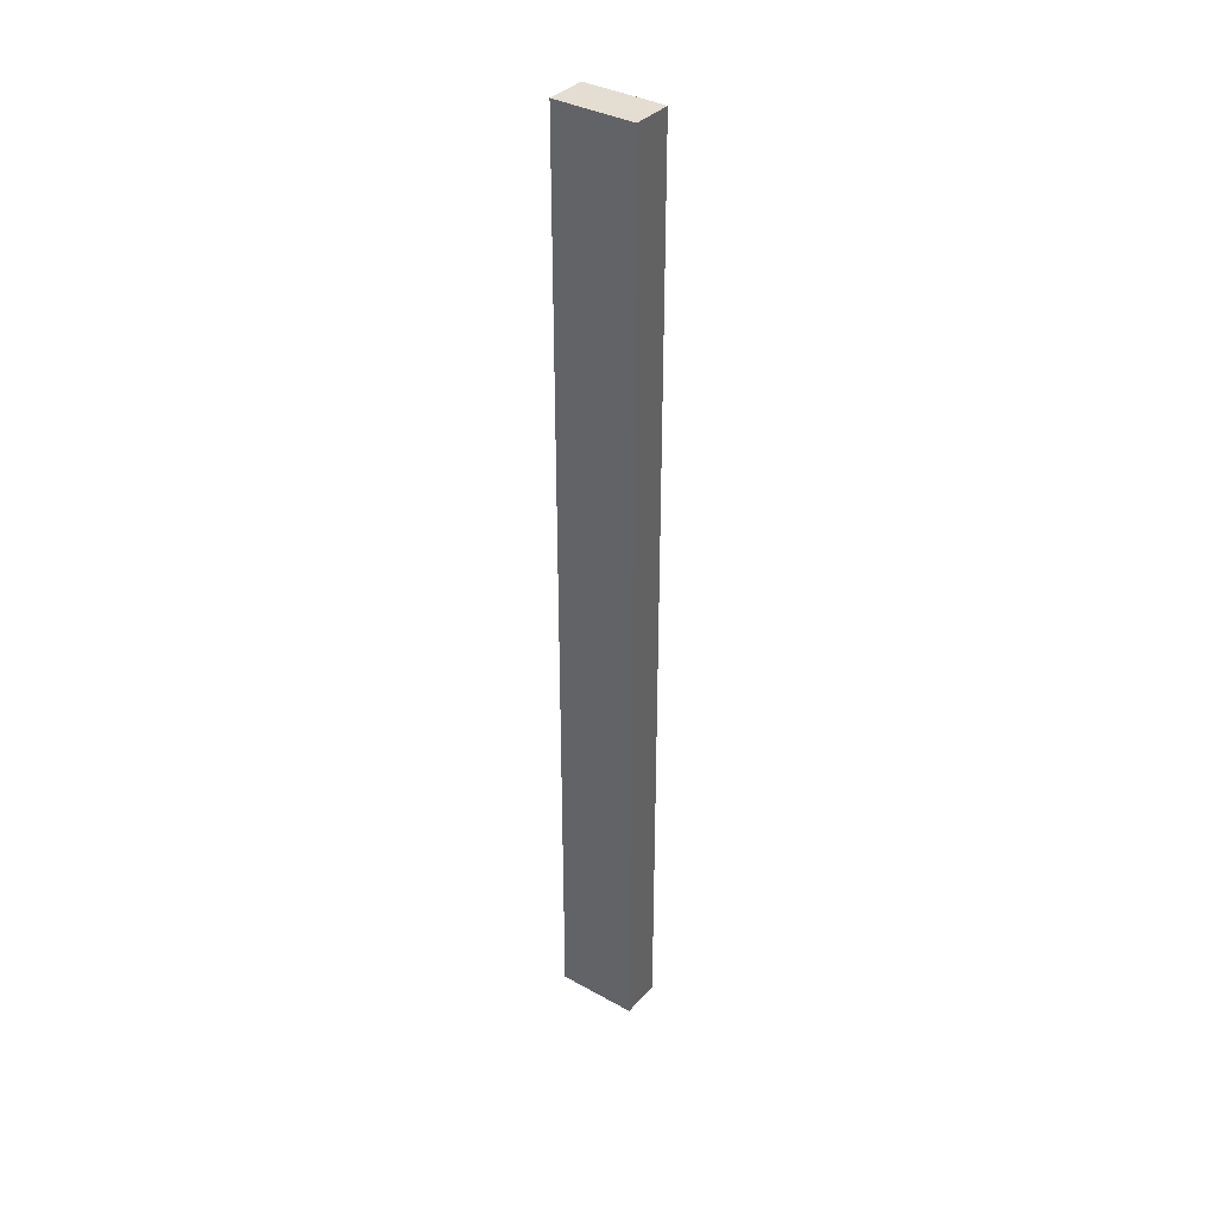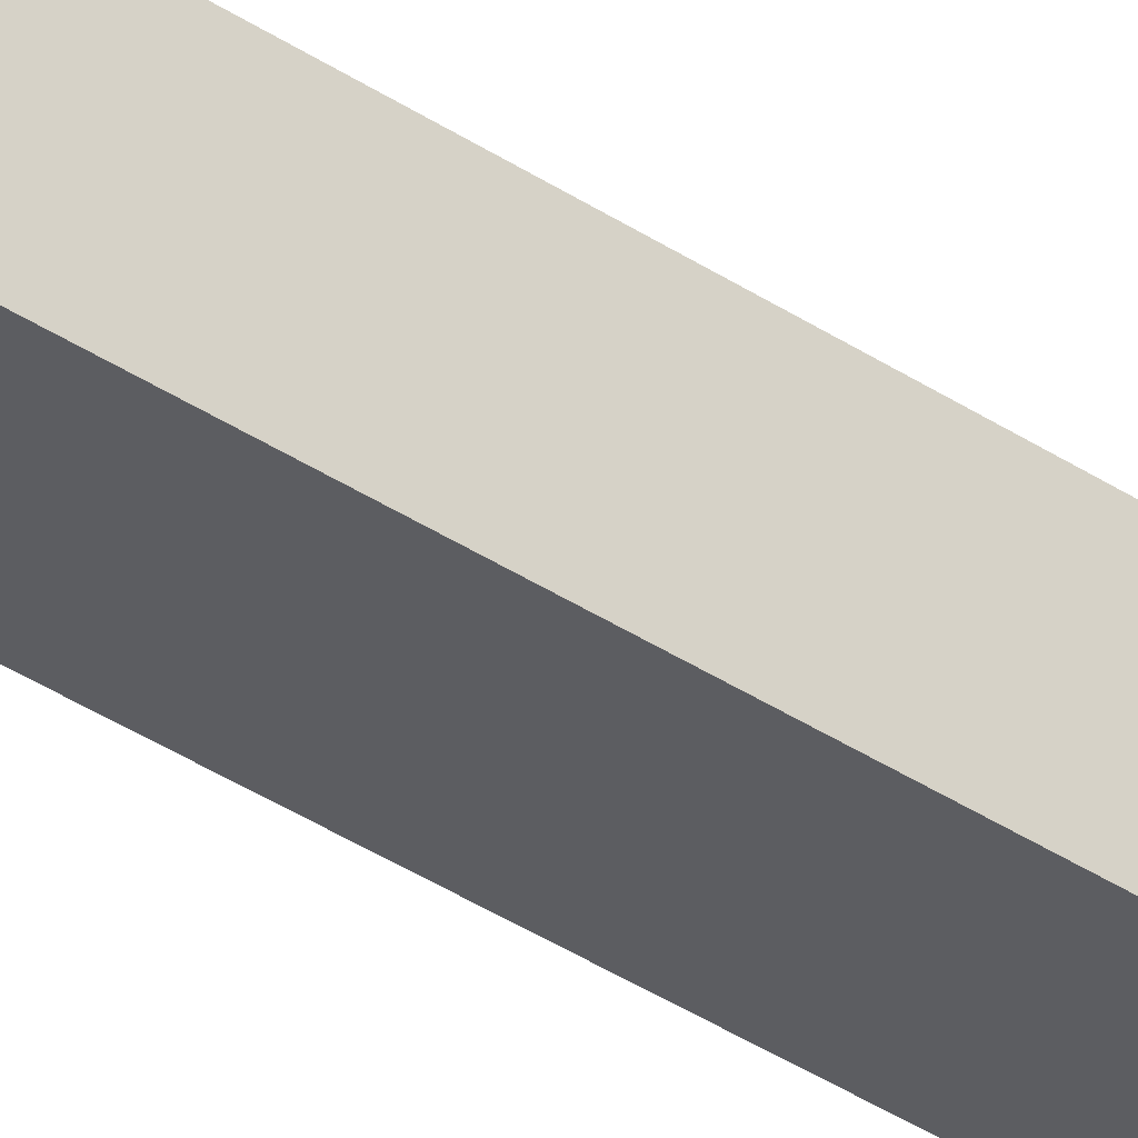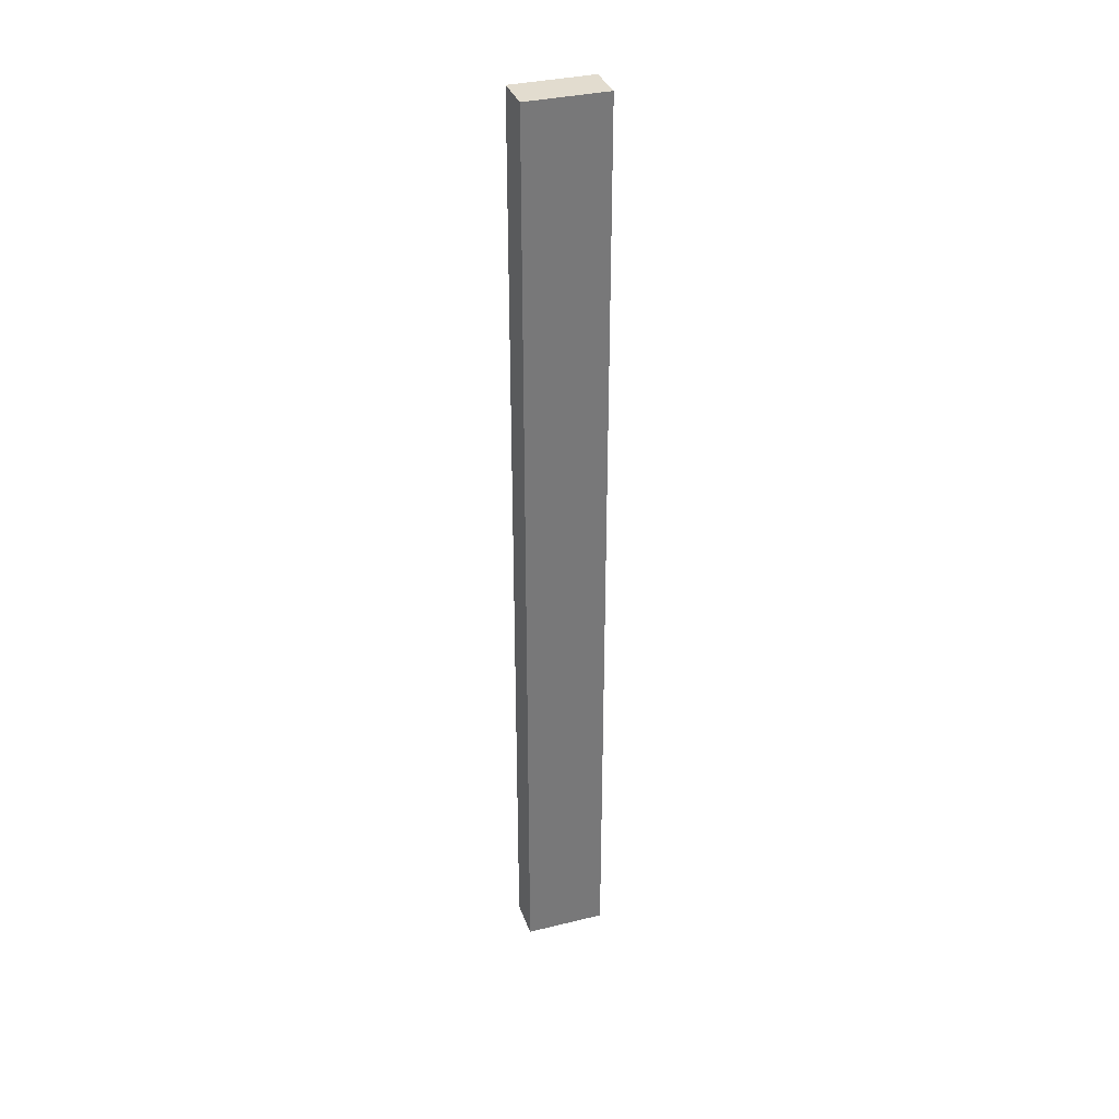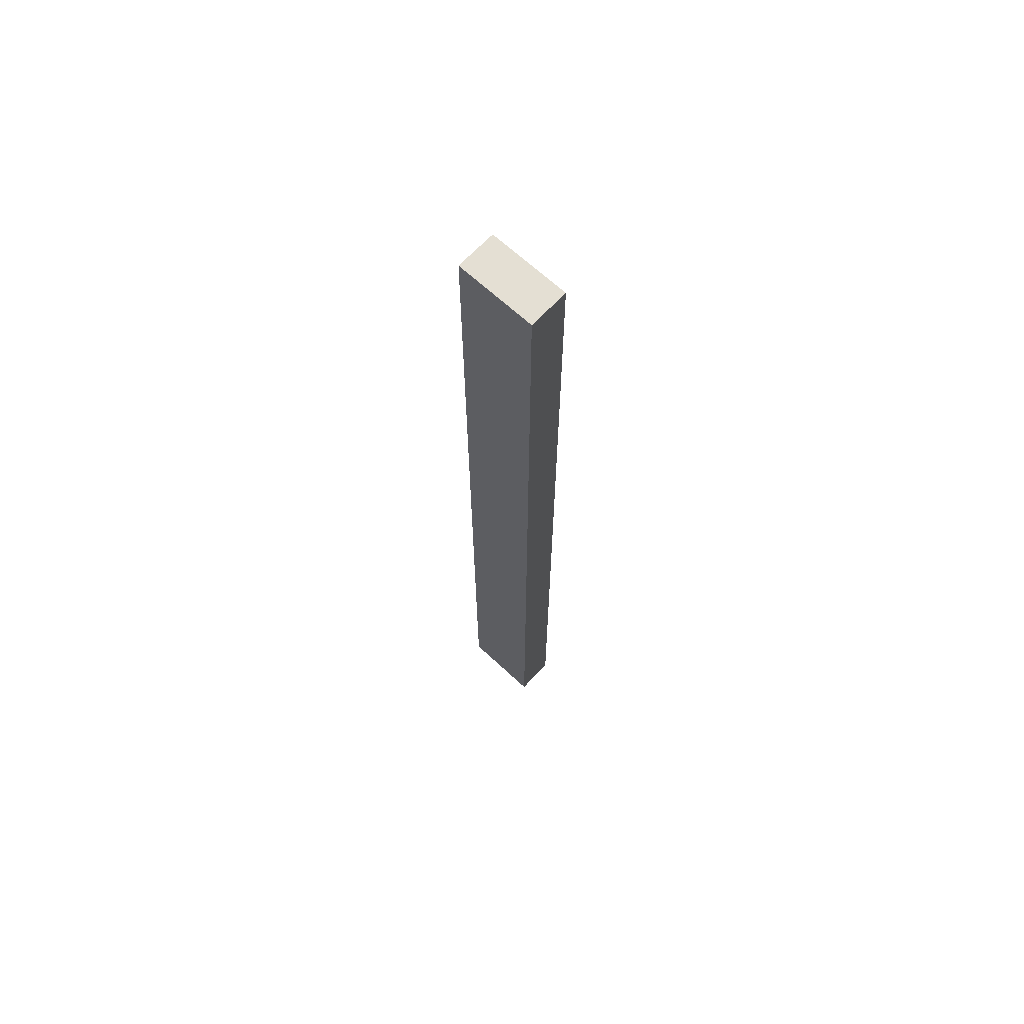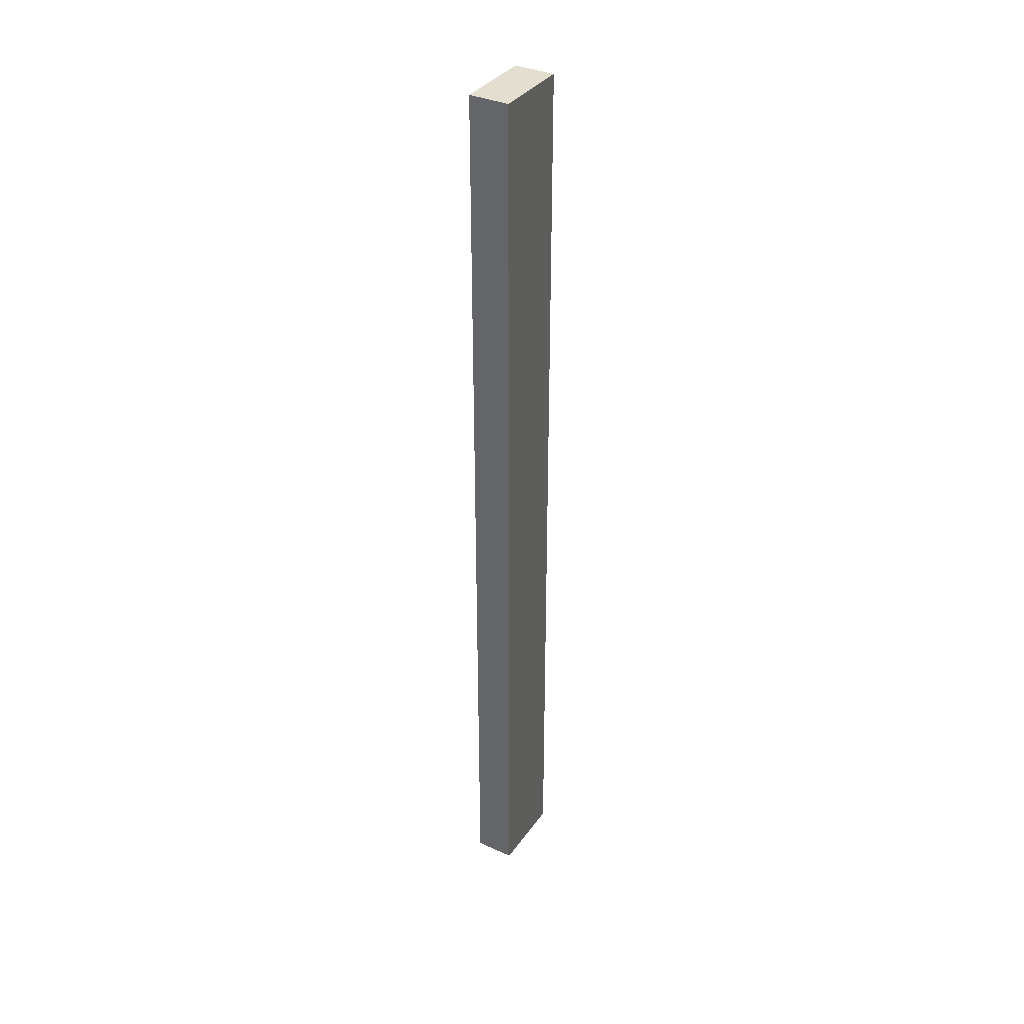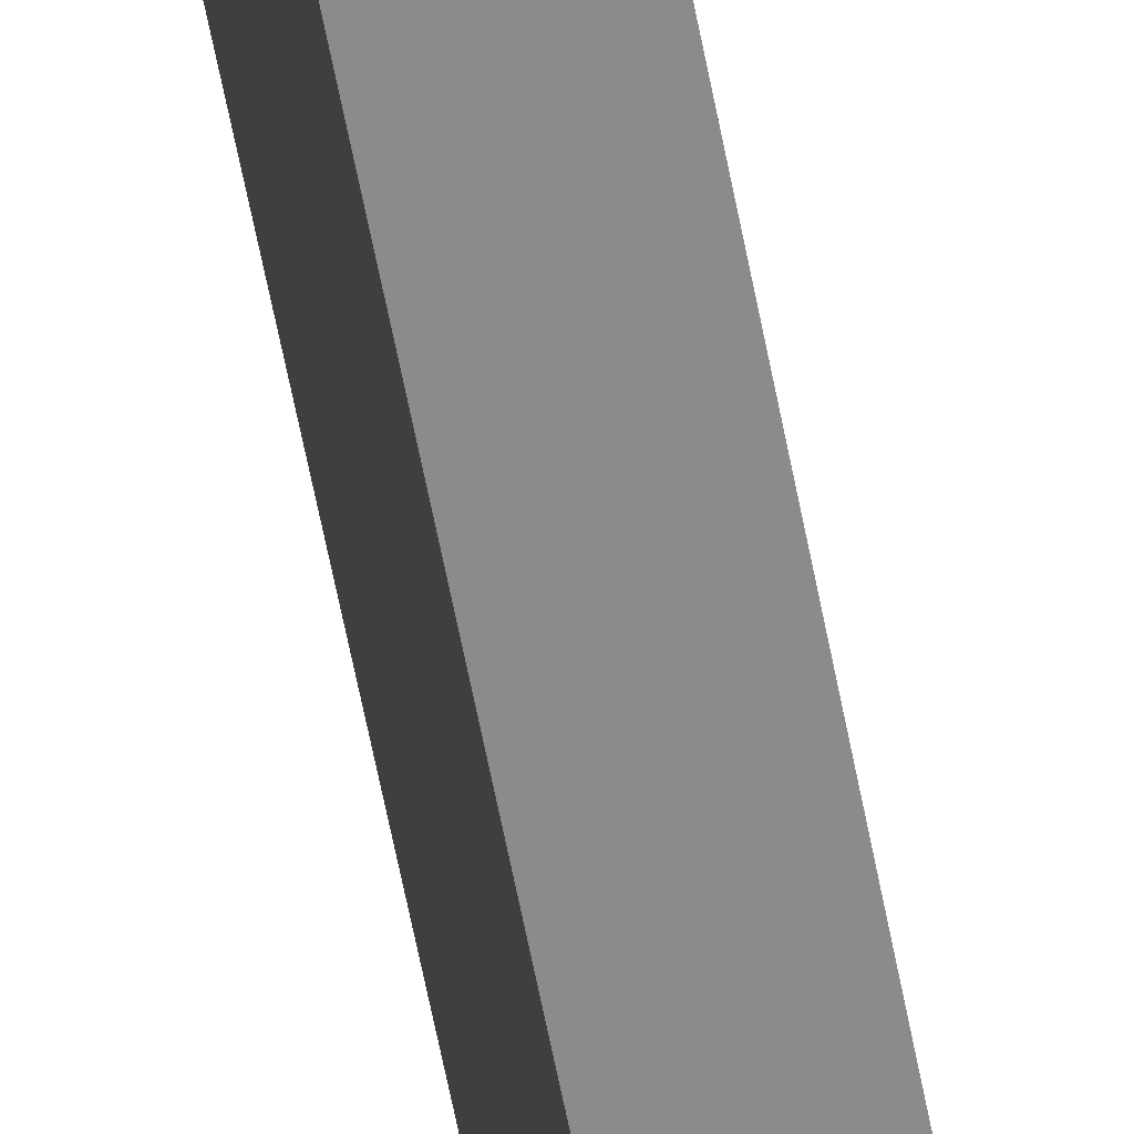
<metadata>
{"format":"obj","ext":"obj","renderer":"f3d","projection":"perspective","resolution":1024,"background":"white","views":[{"elev":36.1,"azim":111.0,"up":"+Z"},{"elev":-36.5,"azim":-131.2,"up":"+Y"},{"elev":34.6,"azim":-123.2,"up":"+Z"},{"elev":66.6,"azim":-62.0,"up":"+Z"},{"elev":35.7,"azim":-164.3,"up":"+Z"},{"elev":-63.8,"azim":-168.9,"up":"+Y"}]}
</metadata>
<code>
o Sloper_brace__192428__temp_Sloper_brace__192428_.012
v 0.03709 0.04183 0.585
v -0.01121 0.05477 0.585
v -0.03709 -0.04182 0.585
v 0.01121 -0.05477 0.585
v 0.03709 0.04183 -0.585
v -0.01121 0.05477 -0.585
v -0.03709 -0.04183 -0.585
v 0.01121 -0.05477 -0.585
f 1 2 3 4
f 1 5 6 2
f 7 6 5 8
f 4 8 5 1
f 7 8 4 3
f 6 7 3 2

</code>
